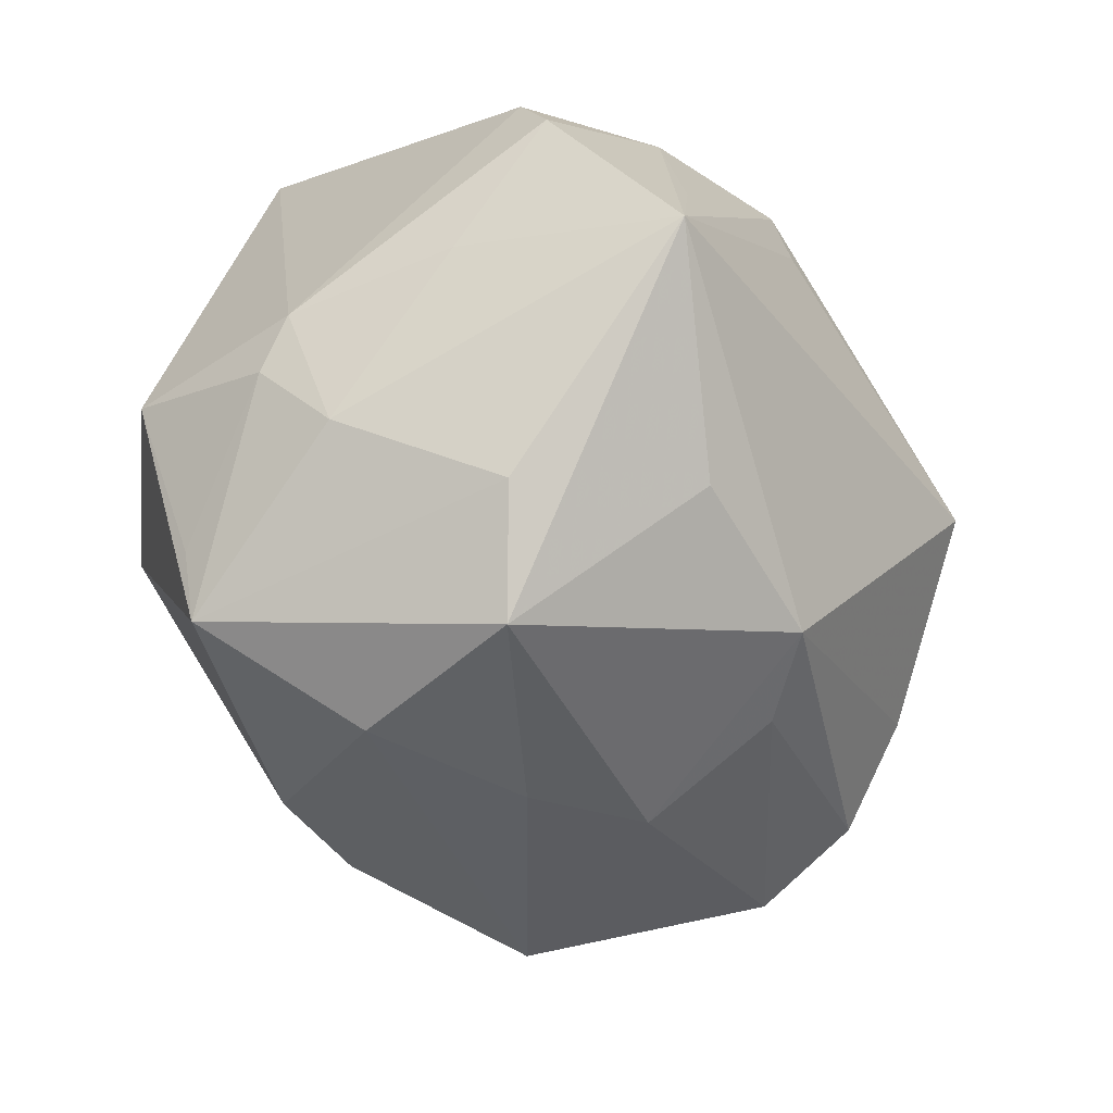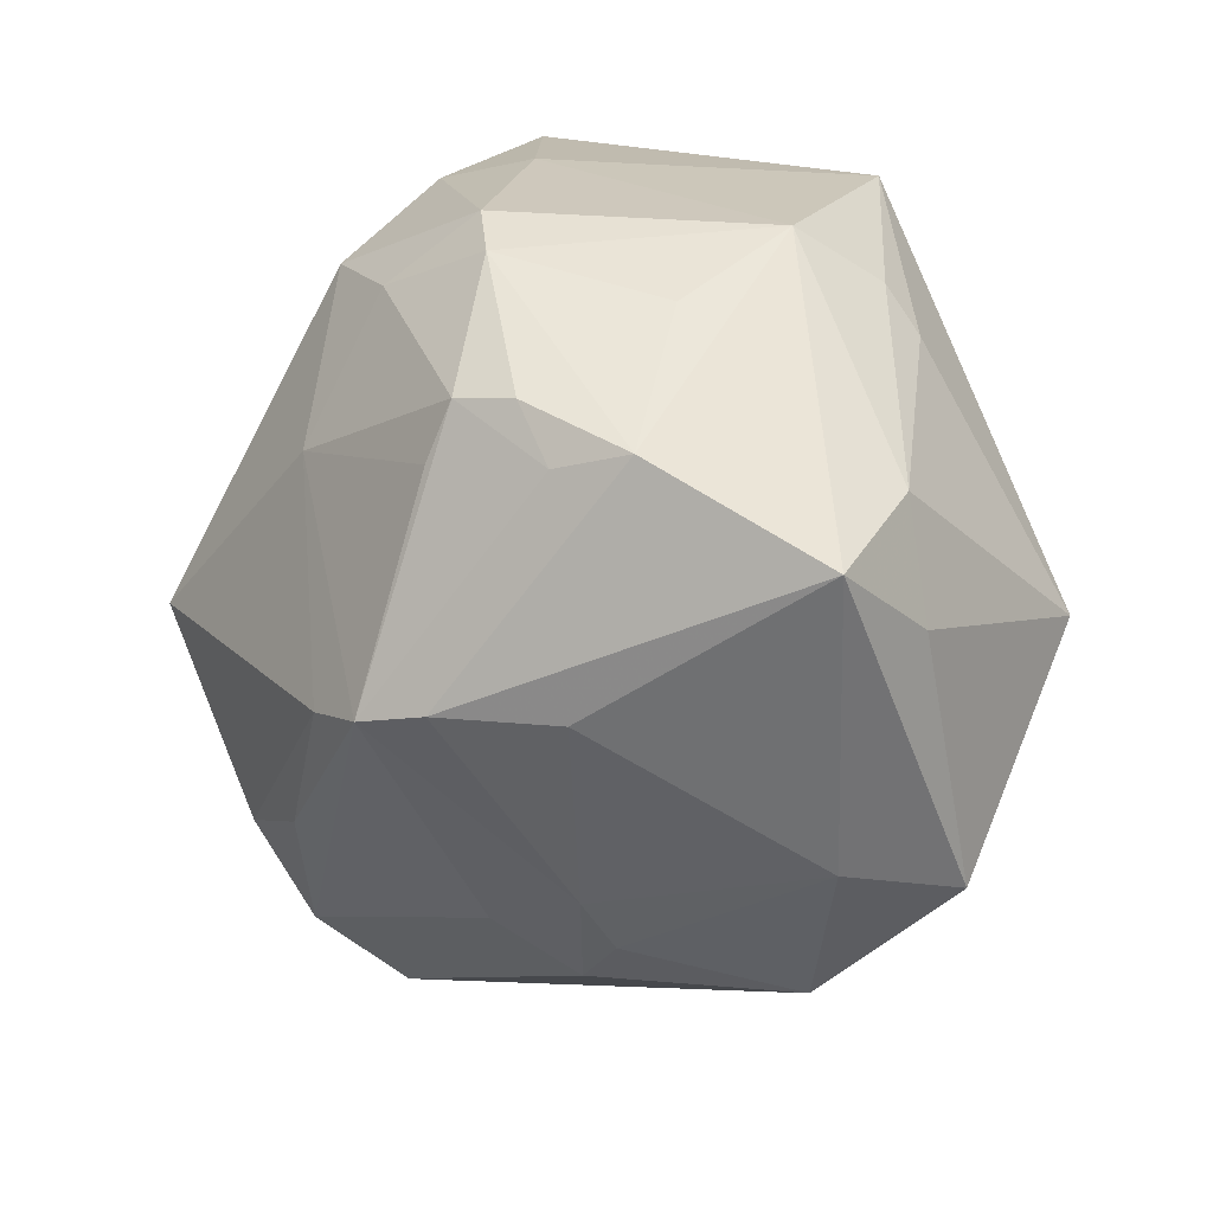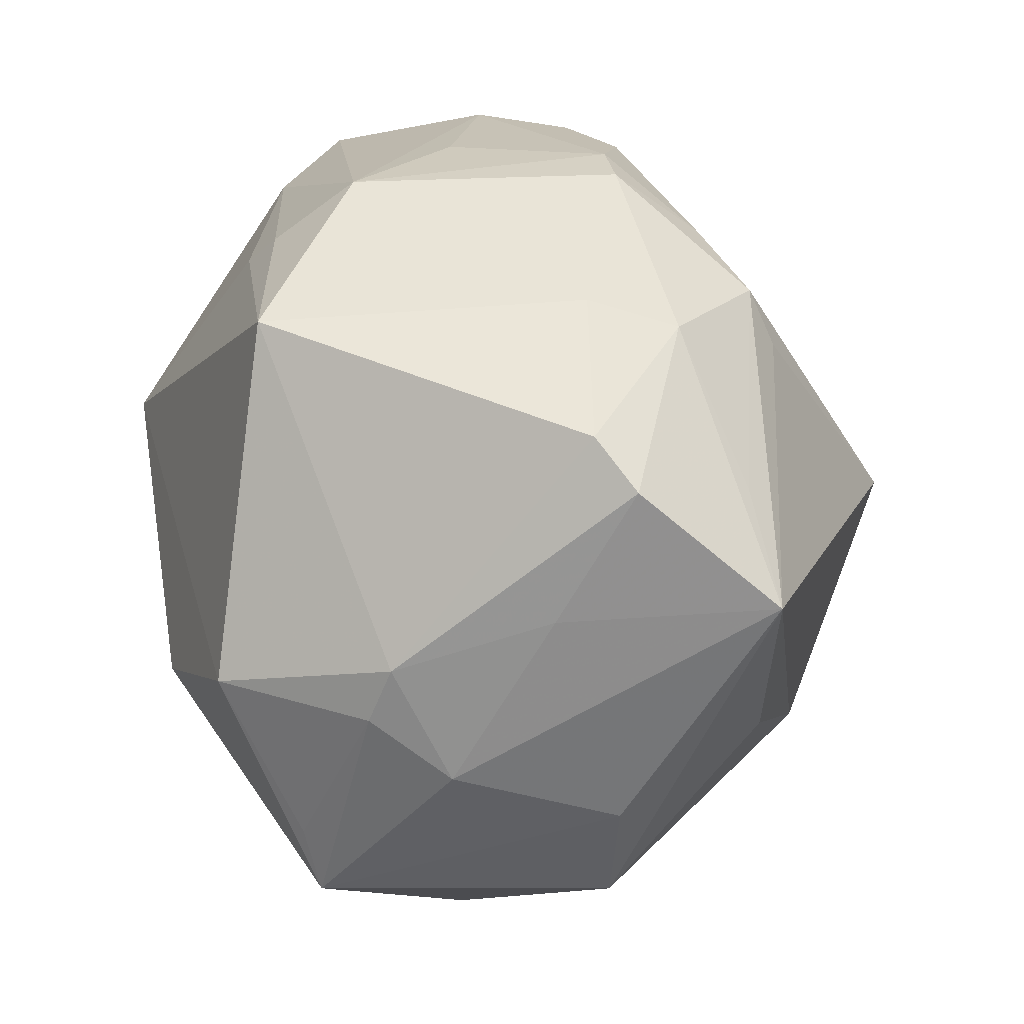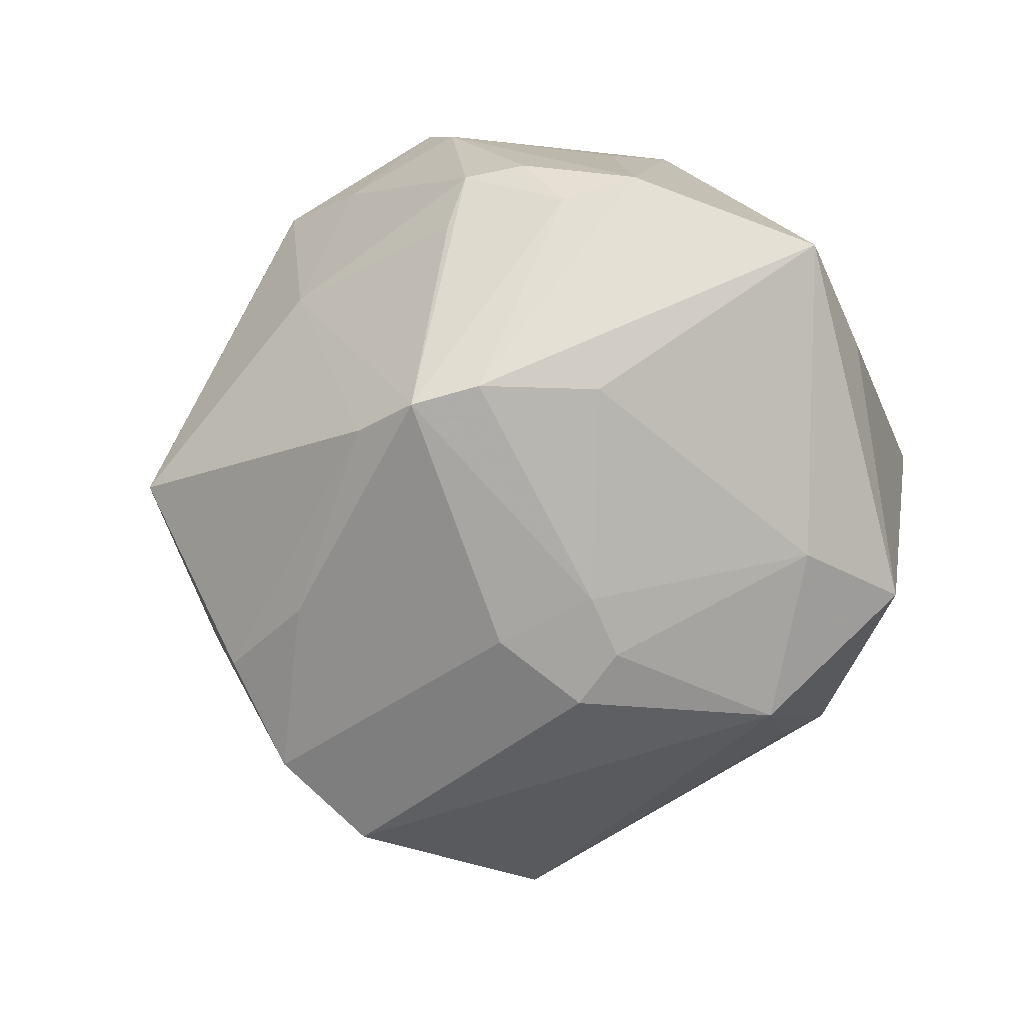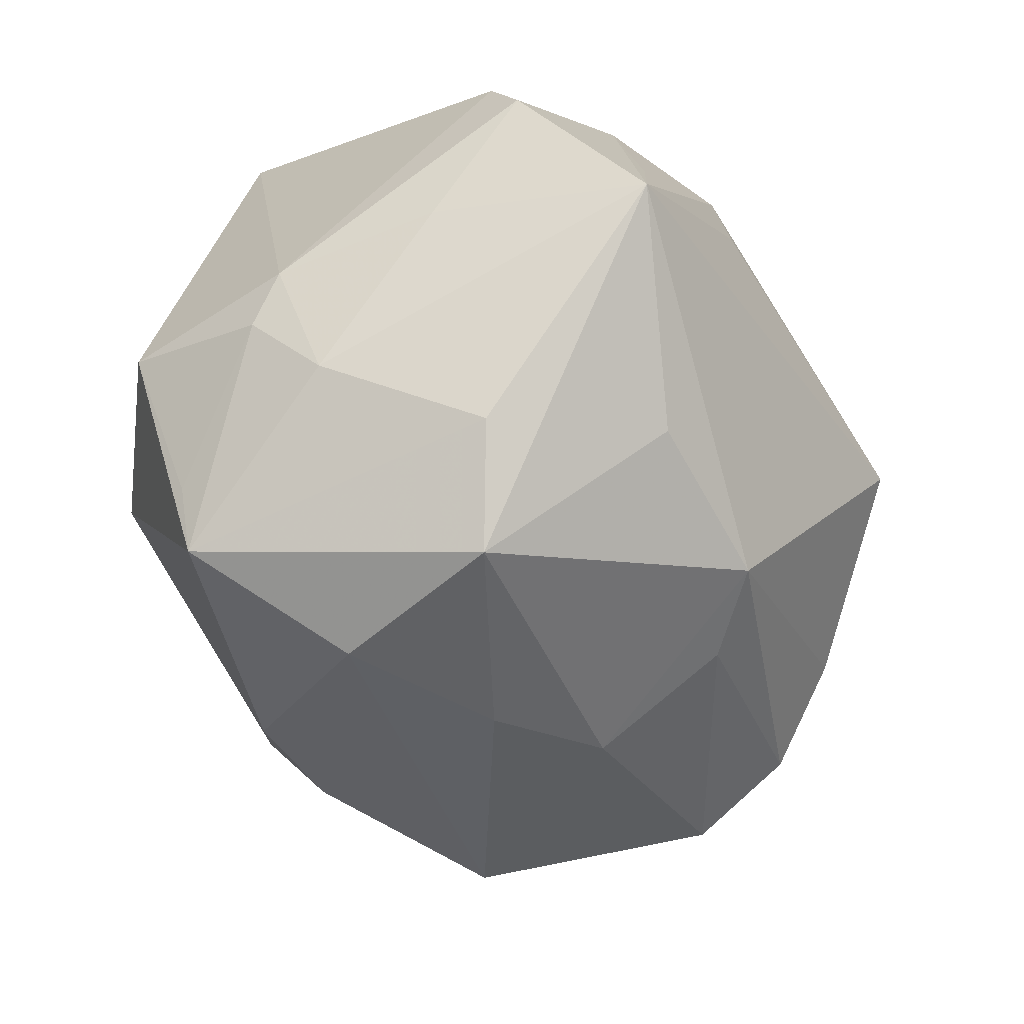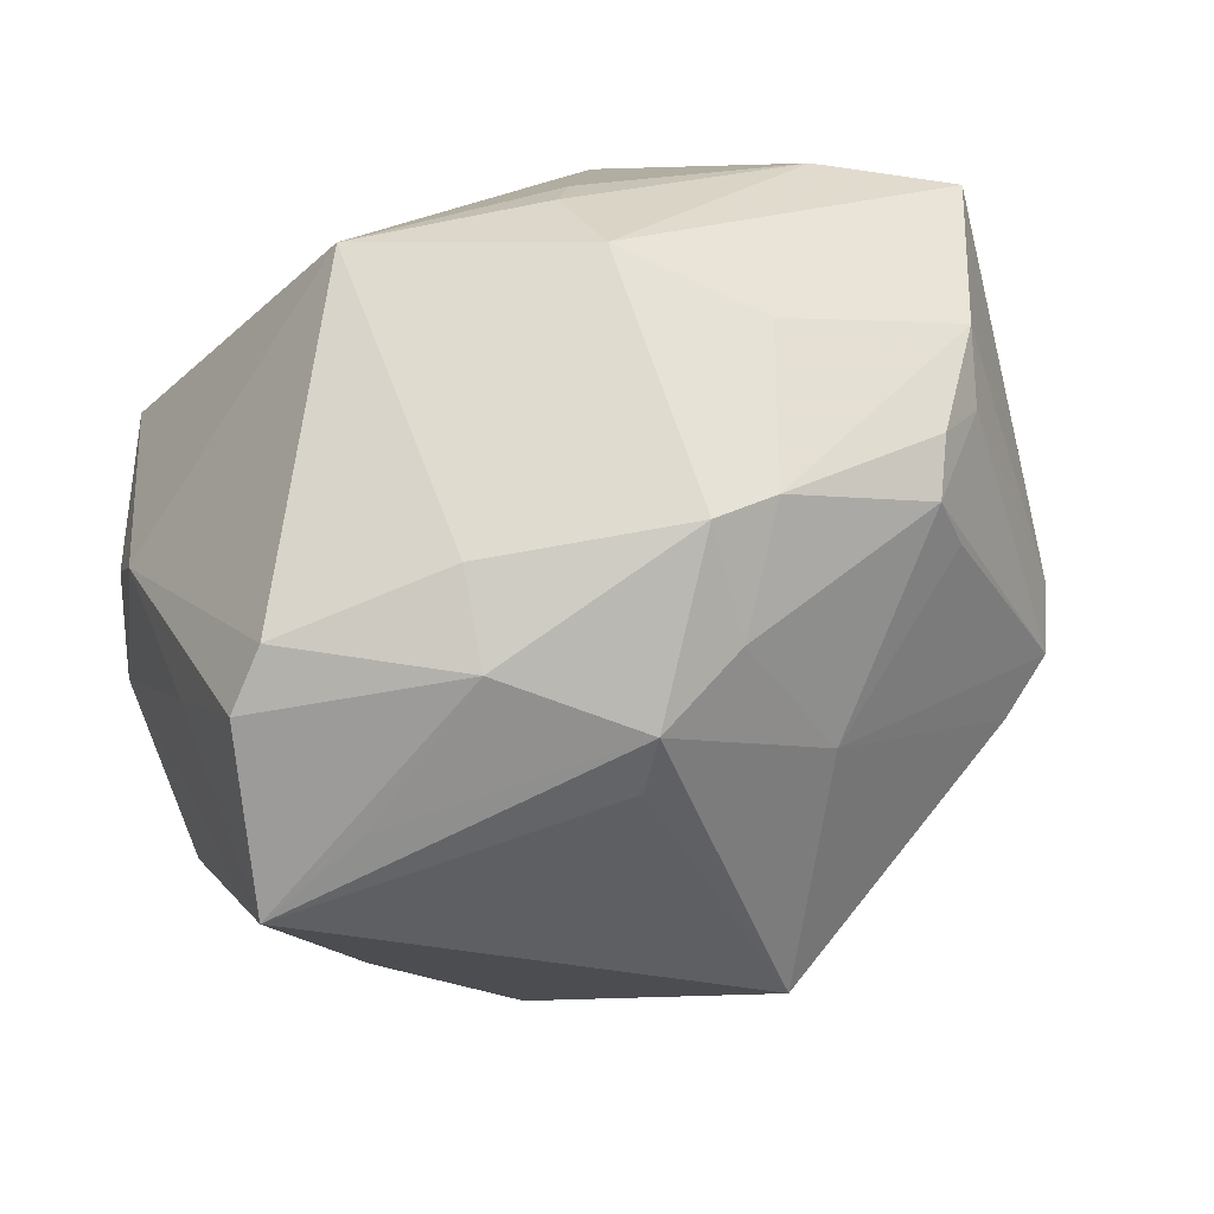
<metadata>
{"format":"obj","ext":"obj","renderer":"f3d","projection":"perspective","resolution":1024,"background":"white","views":[{"elev":-13.1,"azim":-85.3,"up":"+Y"},{"elev":26.3,"azim":77.9,"up":"+Y"},{"elev":39.8,"azim":-104.6,"up":"+Y"},{"elev":-5.5,"azim":60.8,"up":"+Y"},{"elev":-15.7,"azim":-87.5,"up":"+Y"},{"elev":68.5,"azim":-32.8,"up":"+Y"}]}
</metadata>
<code>
v -0.01391 -0.03269 -0.02443
v 0.005988 -0.03343 0.03437
v 0.03678 -0.01595 0.01274
v -0.02473 -0.03381 0.001979
v 0.03847 0.0298 0.008192
v 0.007022 0.01911 0.03338
v -0.03835 -0.01829 -0.02933
v 0.03029 -0.02042 0.02026
v -0.03405 0.03546 0.002012
v -0.03945 0.03177 0.005121
v 0.01508 0.02907 -0.0248
v 0.004243 0.04084 0.01534
v -0.03422 0.02539 0.01886
v 0.01106 0.03927 0.01607
v 0.038 -0.02807 -0.009302
v -0.03889 0.006506 -0.02322
v 0.02103 -0.02772 -0.02856
v 0.02639 0.02512 0.02458
v -0.04606 0.01885 0.01892
v 0.02296 -0.02994 -0.02165
v 0.0347 0.02735 0.01494
v 0.04187 0.005739 0.01482
v -0.02581 -0.01781 0.0295
v -0.008734 0.03186 0.02721
v 0.004259 -0.02219 0.03991
v -0.0379 -0.005659 0.02084
v 0.01198 0.03352 -0.02208
v -0.02856 0.006077 -0.03738
v 0.02561 0.003245 -0.03782
v -0.0155 -0.03526 0.01353
v 0.04487 -0.01094 -0.009558
v -0.03501 -0.02866 -0.01272
v 0.04339 -0.01475 -0.02251
v 0.03774 0.02368 -0.01685
v 0.01169 0.0398 -0.01289
v -0.008444 0.03722 -0.02746
v 0.02106 0.03672 0.0003878
v 0.04394 0.01288 -0.01717
v 0.04962 0.02195 -0.007488
v 0.03368 0.003902 0.0327
v -0.01178 -0.006553 -0.04084
v -0.04654 -0.006764 0.002195
v 0.03756 0.0058 0.0268
v 0.02706 0.001749 0.03559
v -0.01575 0.039 0.006384
v -0.01174 0.02621 0.0293
v 0.01479 -0.01676 0.03681
v 0.007155 -0.04156 0.02505
v -0.04458 -0.02038 0.001919
v -0.0384 0.01248 -0.02055
v -0.03632 -0.01092 -0.03058
v 0.03598 -0.02175 0.009154
v -0.0194 0.03642 0.01545
v -0.04338 0.0002561 -0.01543
v 0.001408 -0.04725 -0.0004378
v -0.005169 -0.03816 -0.01863
v 0.02532 0.03088 0.02186
v -0.04136 0.01804 -0.003857
v 0.02931 0.03198 0.01675
v -0.01822 -0.0254 0.02629
v 0.03231 -0.02683 0.01165
v 0.001956 0.03322 0.02452
v -0.005722 -0.001814 0.04631
f 1 56 55
f 32 49 7
f 32 1 55
f 7 1 32
f 42 49 19
f 7 49 42
f 28 36 29
f 34 35 39
f 41 28 29
f 7 28 41
f 41 1 7
f 54 42 19
f 7 42 54
f 36 9 45
f 12 35 45
f 45 35 36
f 45 53 12
f 9 53 45
f 36 28 50
f 50 9 36
f 43 39 5
f 39 35 5
f 29 36 11
f 11 34 29
f 38 33 29
f 39 33 38
f 29 34 38
f 38 34 39
f 55 56 17
f 29 33 17
f 56 1 17
f 17 41 29
f 1 41 17
f 22 39 43
f 16 50 28
f 7 54 16
f 54 50 16
f 9 50 10
f 19 53 10
f 10 53 9
f 37 5 35
f 36 35 27
f 27 11 36
f 35 34 27
f 34 11 27
f 15 17 33
f 15 48 55
f 55 48 30
f 30 48 60
f 30 23 49
f 60 23 30
f 8 40 2
f 2 48 8
f 25 23 2
f 60 48 2
f 2 23 60
f 44 40 6
f 57 62 6
f 21 5 59
f 59 57 21
f 21 57 40
f 43 5 21
f 21 40 43
f 19 49 26
f 26 23 19
f 49 23 26
f 63 23 25
f 25 44 63
f 19 23 63
f 63 44 6
f 12 53 24
f 24 62 12
f 6 62 24
f 24 63 6
f 51 28 7
f 7 16 51
f 51 16 28
f 58 50 54
f 58 10 50
f 58 54 19
f 19 10 58
f 55 17 20
f 20 15 55
f 17 15 20
f 49 32 4
f 4 30 49
f 4 32 55
f 55 30 4
f 25 2 47
f 47 2 40
f 47 44 25
f 40 44 47
f 6 40 18
f 18 57 6
f 40 57 18
f 12 62 14
f 62 57 14
f 14 57 59
f 59 5 14
f 5 37 14
f 14 35 12
f 14 37 35
f 13 53 19
f 19 24 13
f 13 24 53
f 19 63 46
f 46 24 19
f 63 24 46
f 31 52 15
f 39 22 31
f 31 33 39
f 31 15 33
f 8 48 61
f 48 15 61
f 15 52 61
f 3 31 22
f 52 31 3
f 3 22 43
f 43 40 3
f 3 40 8
f 8 61 3
f 3 61 52

</code>
